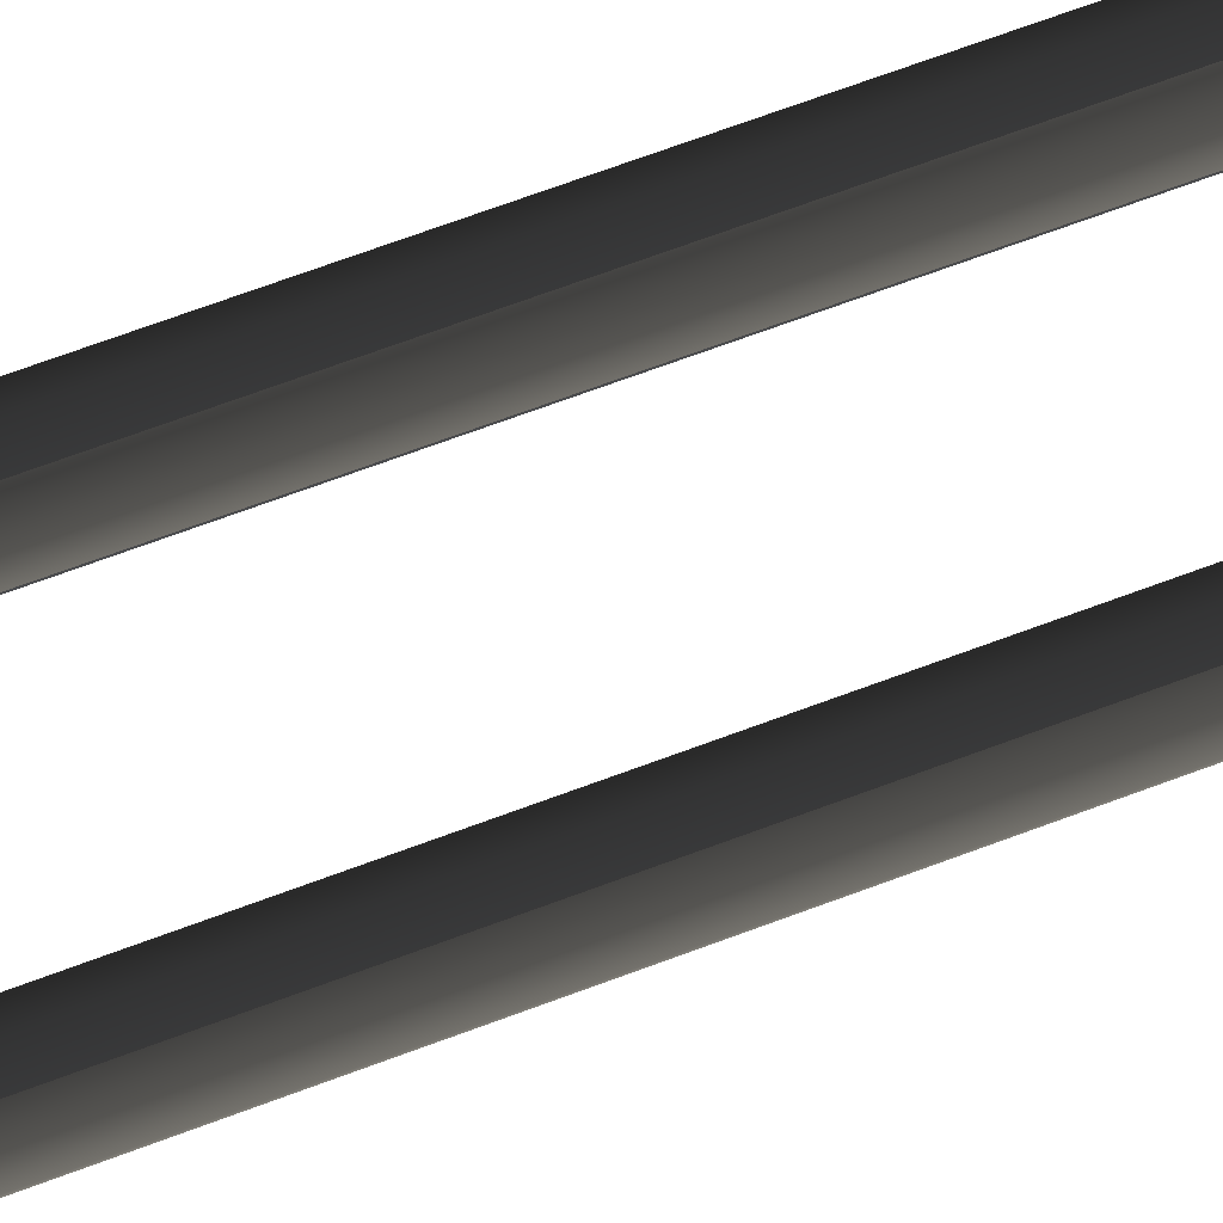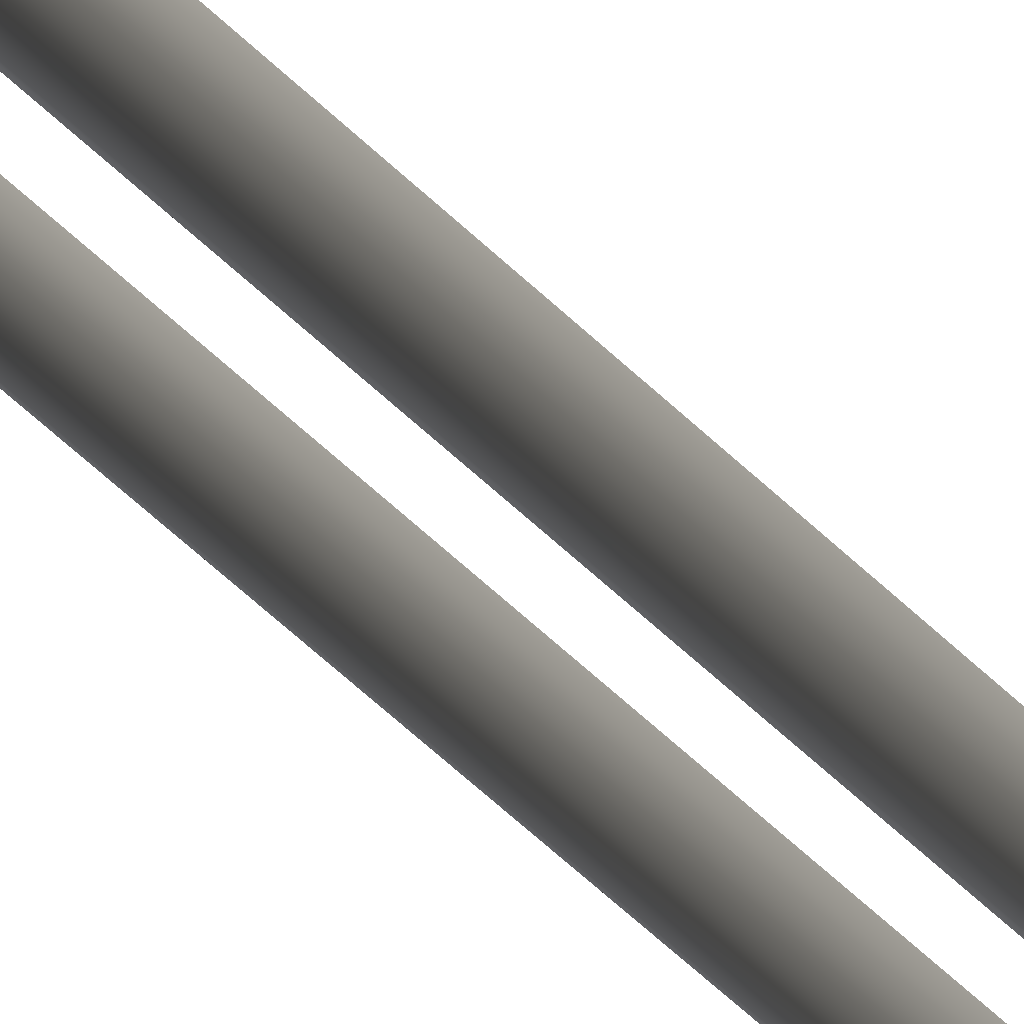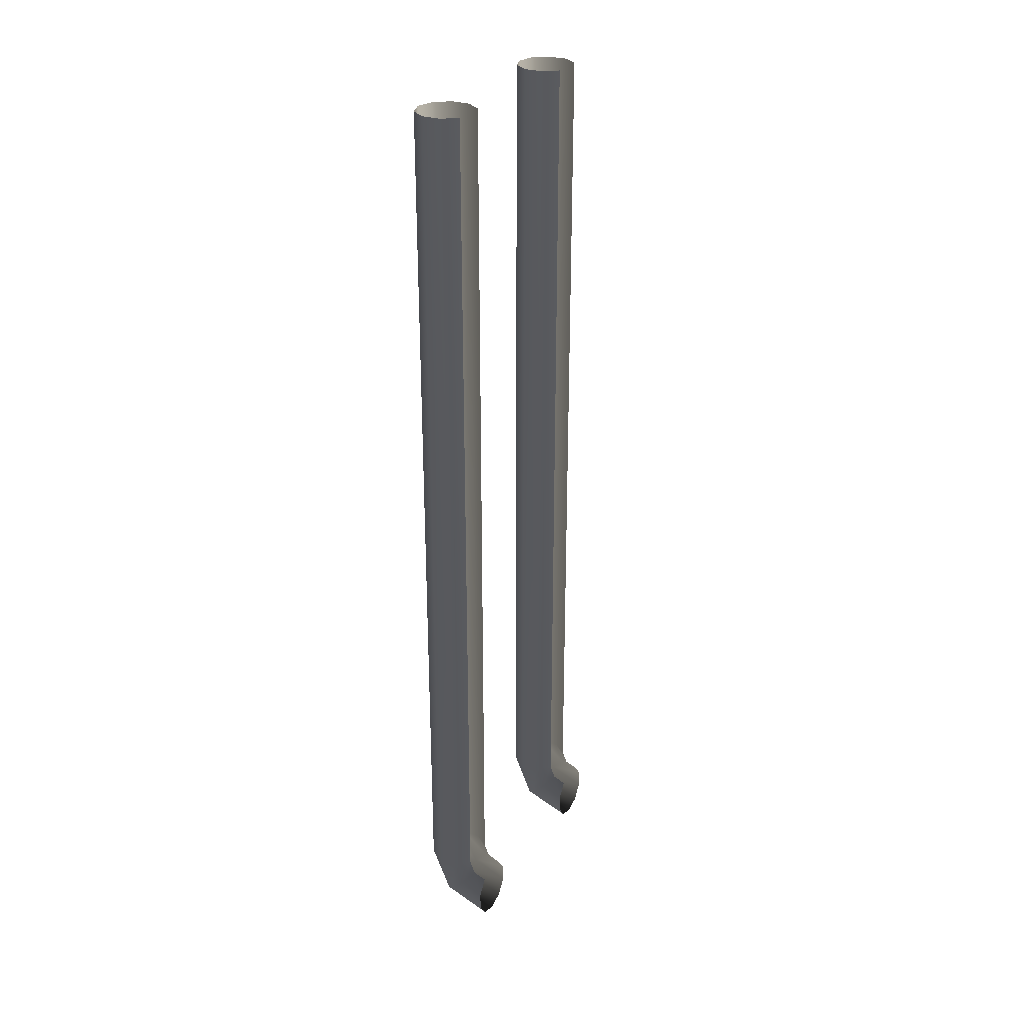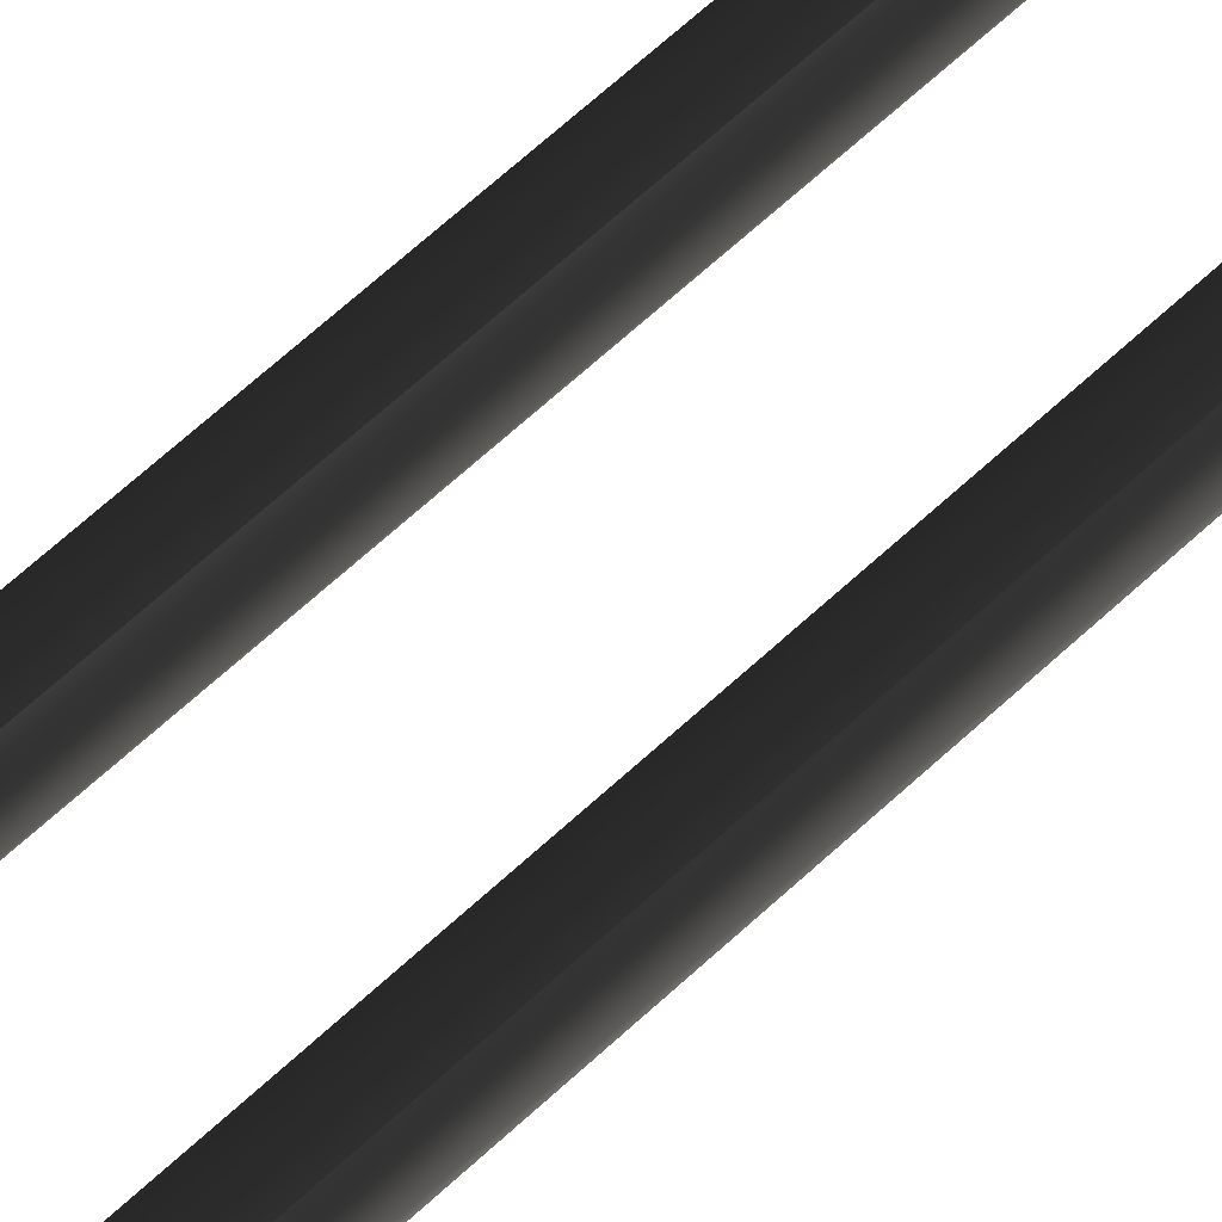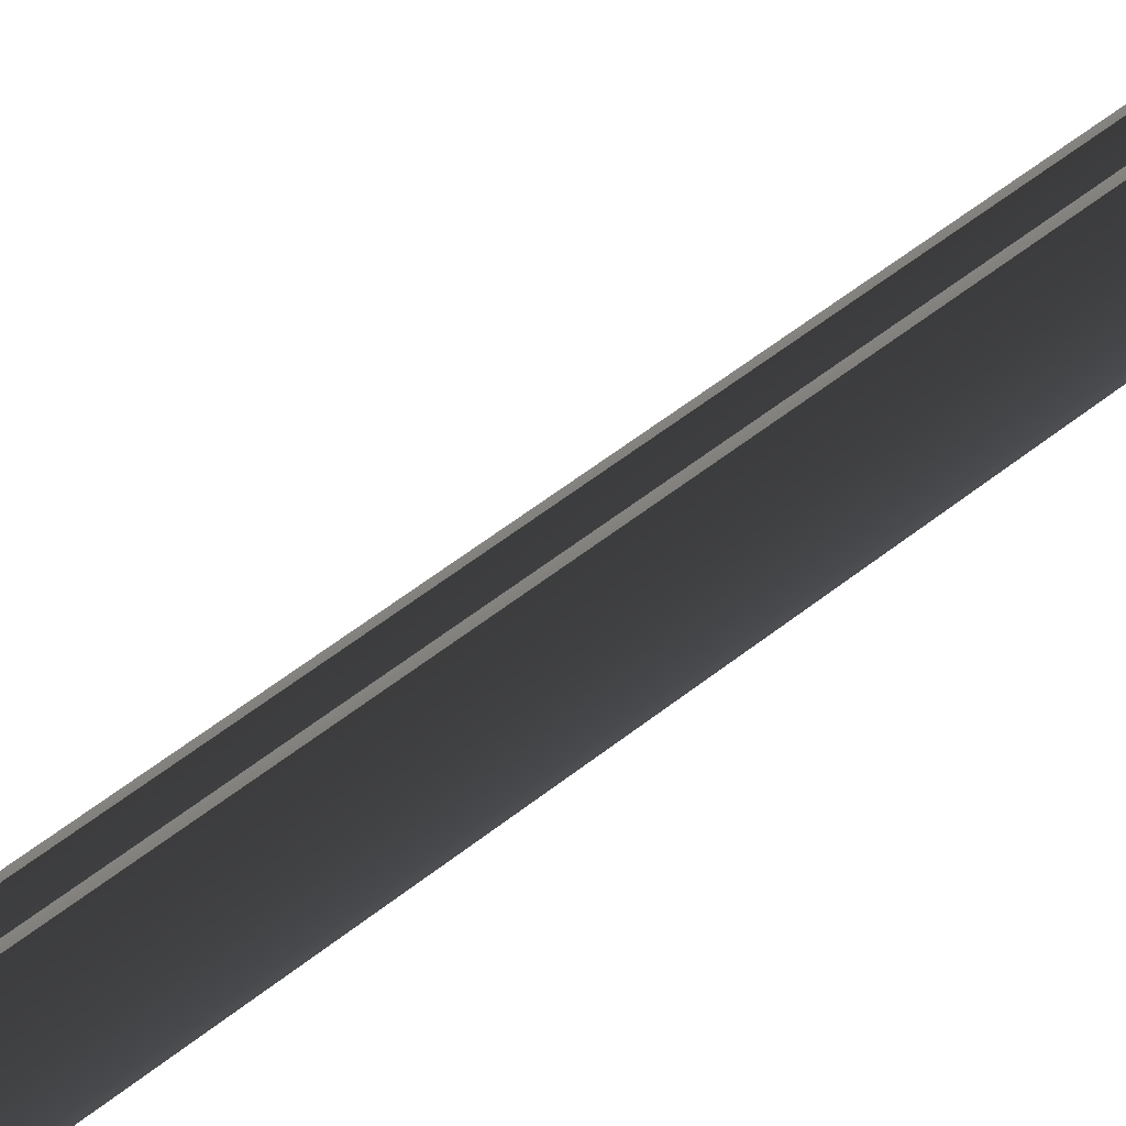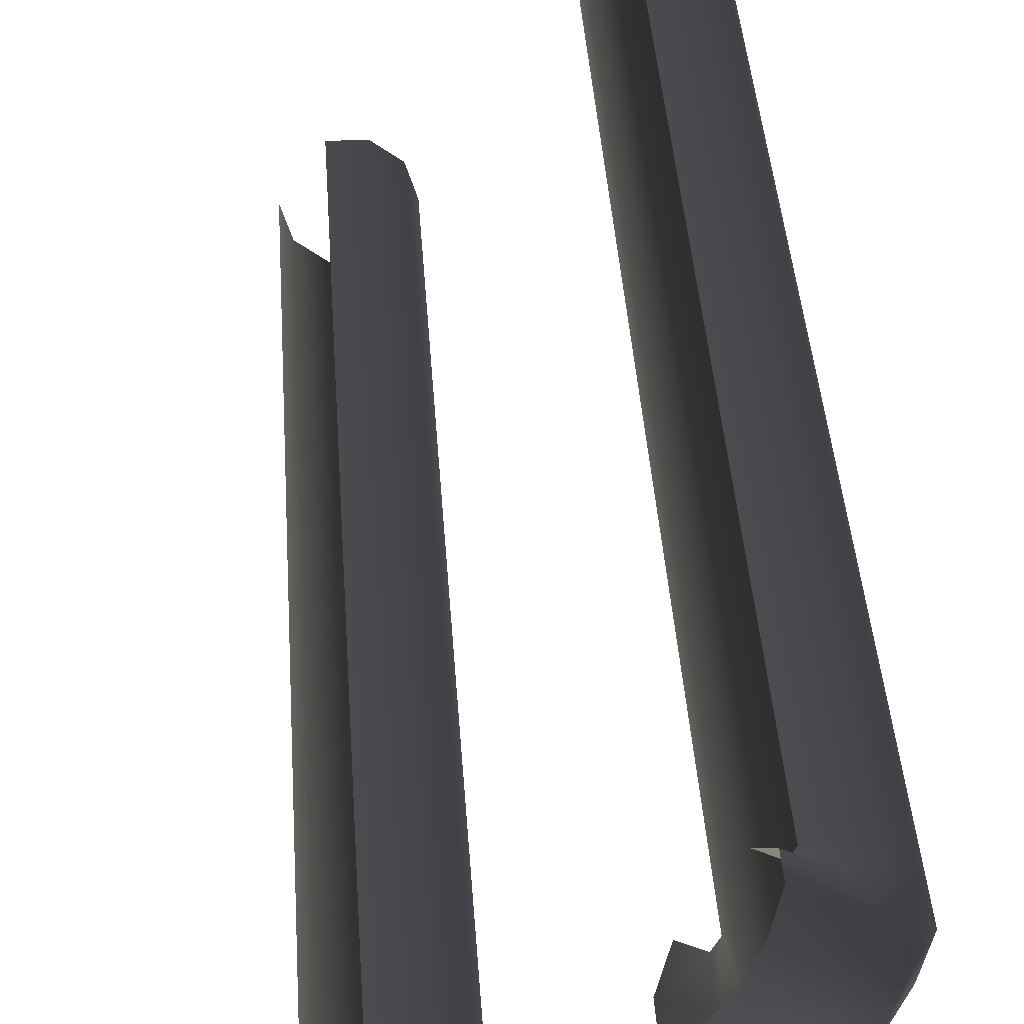
<metadata>
{"format":"obj","ext":"obj","renderer":"f3d","projection":"perspective","resolution":1024,"background":"white","views":[{"elev":70.2,"azim":-110.4,"up":"+Z"},{"elev":-77.1,"azim":-131.0,"up":"+Z"},{"elev":28.5,"azim":-117.7,"up":"+Y"},{"elev":71.3,"azim":-131.9,"up":"+Z"},{"elev":53.3,"azim":49.4,"up":"+Z"},{"elev":27.6,"azim":-2.7,"up":"+Z"}]}
</metadata>
<code>
g
v -20.01 10.48 -242.9
v -20.28 10.63 -243.3
v -19.26 11.14 -244
v -18.9 11.04 -243.7
v -19.26 11.14 -244
v -19.65 11.42 -244.1
v -19.32 12.39 -244.3
v -18.84 12.39 -244.3
v -18.9 11.04 -243.7
v -19.26 11.14 -244
v -18.44 12.39 -244
v -18.3 12.39 -243.5
v -18.72 11.14 -243.2
v -18.9 11.04 -243.7
v -18.78 11.42 -242.8
v -18.3 12.39 -243.5
v -18.46 12.39 -243.1
v -19.07 11.77 -242.6
v -18.85 12.39 -242.8
v -19.46 12.05 -242.7
v -19.34 12.39 -242.8
v -19.74 10.63 -242.5
v -20.01 10.48 -242.9
v -18.72 11.14 -243.2
v -19.57 11.02 -242.3
v -18.72 11.14 -243.2
v -18.78 11.42 -242.8
v -19.57 11.51 -242.3
v -19.07 11.77 -242.6
v -19.74 11.91 -242.5
v -19.46 12.05 -242.7
v -18.44 35.36 -244
v -18.84 35.36 -244.3
v -18.3 35.36 -243.5
v -19.32 12.39 -244.3
v -18.3 12.39 -243.5
v -19.32 35.36 -244.3
v -18.46 35.36 -243.1
v -19.72 12.39 -244
v -18.46 12.39 -243.1
v -19.72 35.36 -244
v -18.85 35.36 -242.8
v -19.88 12.39 -243.5
v -19.88 35.36 -243.5
v -18.85 12.39 -242.8
v -19.34 35.36 -242.8
v -19.34 12.39 -242.8
v -17.35 11.49 -239
v -17.18 11.88 -238.8
v -16.9 12.02 -239
v -16.84 11.74 -239.4
v -16.64 11.88 -238
v -16.47 11.49 -237.8
v -15.97 11.74 -238.1
v -16.36 12.02 -238.2
v -16.47 11.49 -237.8
v -16.47 11 -237.8
v -15.69 11.4 -238.3
v -15.97 11.74 -238.1
v -16.47 11 -237.8
v -16.64 10.6 -238
v -15.63 11.12 -238.7
v -15.69 11.4 -238.3
v -15.81 11.01 -239.2
v -15.63 11.12 -238.7
v -16.64 10.6 -238
v -16.91 10.45 -238.4
v -17.18 10.6 -238.8
v -16.17 11.12 -239.5
v -15.81 11.01 -239.2
v -16.56 11.4 -239.6
v -16.17 11.12 -239.5
v -17.35 11 -239
v -16.84 11.74 -239.4
v -17.35 11.49 -239
v -16.17 11.12 -239.5
v -15.75 12.37 -239.8
v -15.35 12.37 -239.5
v -16.23 12.37 -239.8
v -16.17 11.12 -239.5
v -16.56 11.4 -239.6
v -15.63 11.12 -238.7
v -15.81 11.01 -239.2
v -15.21 12.37 -239
v -15.69 11.4 -238.3
v -15.21 35.28 -239
v -15.35 35.28 -239.5
v -15.75 12.37 -239.8
v -15.36 35.28 -238.6
v -15.75 35.28 -239.8
v -16.23 12.37 -239.8
v -16.23 35.28 -239.8
v -16.63 12.37 -239.5
v -16.63 35.28 -239.5
v -16.79 12.37 -239.1
v -16.79 35.28 -239.1
v -15.36 12.37 -238.6
v -15.97 11.74 -238.1
v -15.76 12.37 -238.3
v -15.76 35.28 -238.3
v -15.76 12.37 -238.3
v -16.25 35.28 -238.3
v -16.25 12.37 -238.3
v -16.56 11.4 -239.6
v -16.84 11.74 -239.4
v -16.63 12.37 -239.5
v -16.23 12.37 -239.8
v -16.84 11.74 -239.4
v -16.9 12.02 -239
v -16.79 12.37 -239.1
v -16.63 12.37 -239.5
v -16.36 12.02 -238.2
v -15.97 11.74 -238.1
v -15.76 12.37 -238.3
v -16.25 12.37 -238.3
v -19.65 11.42 -244.1
v -19.26 11.14 -244
v -20.28 10.63 -243.3
v -20.44 11.02 -243.5
v -19.93 11.77 -243.9
v -20.44 11.51 -243.5
v -20 12.05 -243.5
v -20.28 11.91 -243.3
v -19.72 12.39 -244
v -19.32 12.39 -244.3
v -19.65 11.42 -244.1
v -19.93 11.77 -243.9
v -19.88 12.39 -243.5
v -20 12.05 -243.5
g rend_control_room_20.part0
f 1 2 3
f 3 4 1
f 5 6 7
f 7 8 5
f 9 10 8
f 8 11 9
f 11 12 13
f 13 14 11
f 15 13 16
f 16 17 15
f 18 15 17
f 17 19 18
f 20 18 19
f 19 21 20
f 22 23 14
f 14 24 22
f 25 22 26
f 26 27 25
f 28 25 27
f 27 29 28
f 30 28 29
f 29 31 30
f 32 11 8
f 8 33 32
f 11 32 34
f 33 8 35
f 34 36 11
f 35 37 33
f 36 34 38
f 37 35 39
f 38 40 36
f 39 41 37
f 40 38 42
f 41 39 43
f 43 44 41
f 42 45 40
f 45 42 46
f 46 47 45
f 48 49 50
f 50 51 48
f 52 53 54
f 54 55 52
f 56 57 58
f 58 59 56
f 60 61 62
f 62 63 60
f 64 65 66
f 66 67 64
f 67 68 69
f 69 70 67
f 71 72 68
f 68 73 71
f 74 71 73
f 73 75 74
f 70 76 77
f 77 78 70
f 79 77 80
f 80 81 79
f 82 83 78
f 78 84 82
f 85 82 84
f 86 84 78
f 78 87 86
f 87 78 88
f 84 86 89
f 88 90 87
f 90 88 91
f 91 92 90
f 92 91 93
f 93 94 92
f 94 93 95
f 95 96 94
f 89 97 84
f 84 97 85
f 98 85 97
f 97 99 98
f 97 89 100
f 100 101 97
f 101 100 102
f 102 103 101
f 104 105 106
f 106 107 104
f 108 109 110
f 110 111 108
f 112 113 114
f 114 115 112
f 116 117 118
f 118 119 116
f 120 116 119
f 119 121 120
f 122 120 121
f 121 123 122
f 124 125 126
f 126 127 124
f 128 124 127
f 127 129 128
f 1 2 3

</code>
